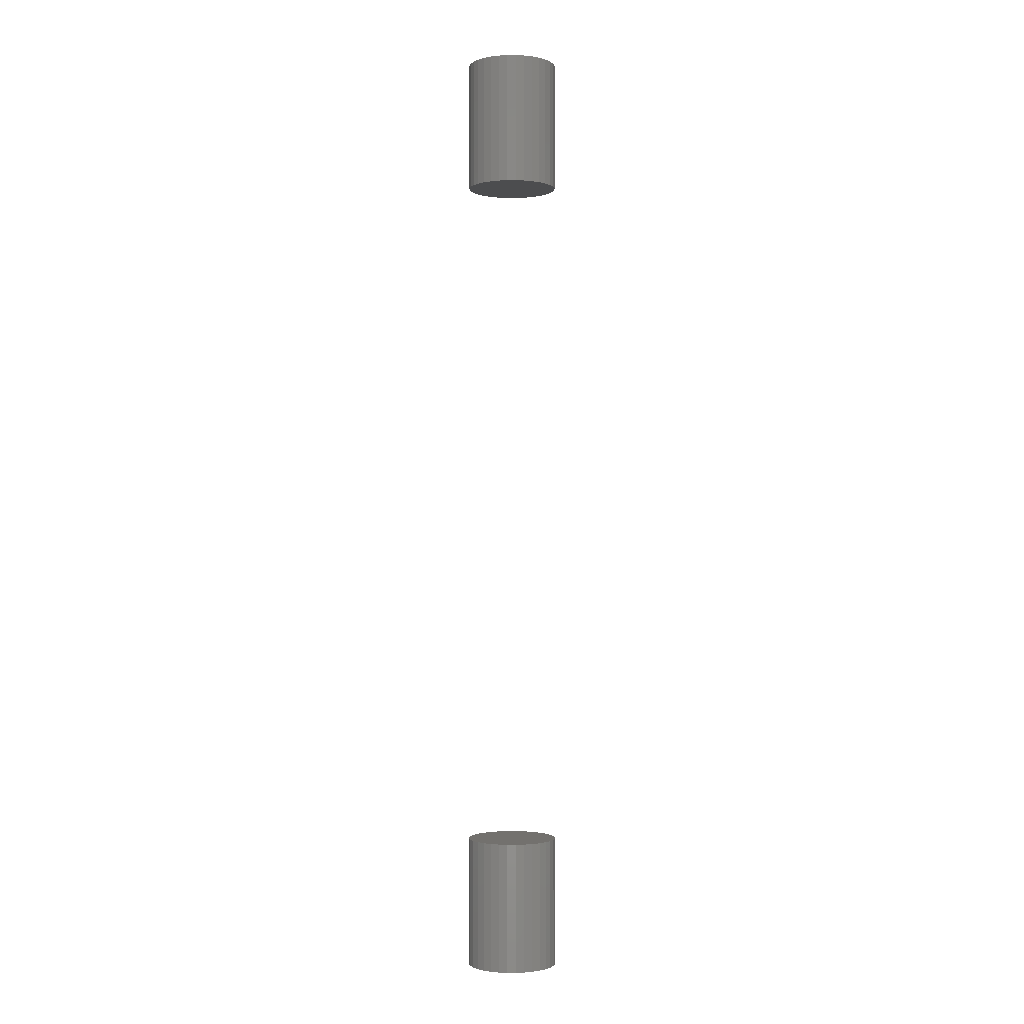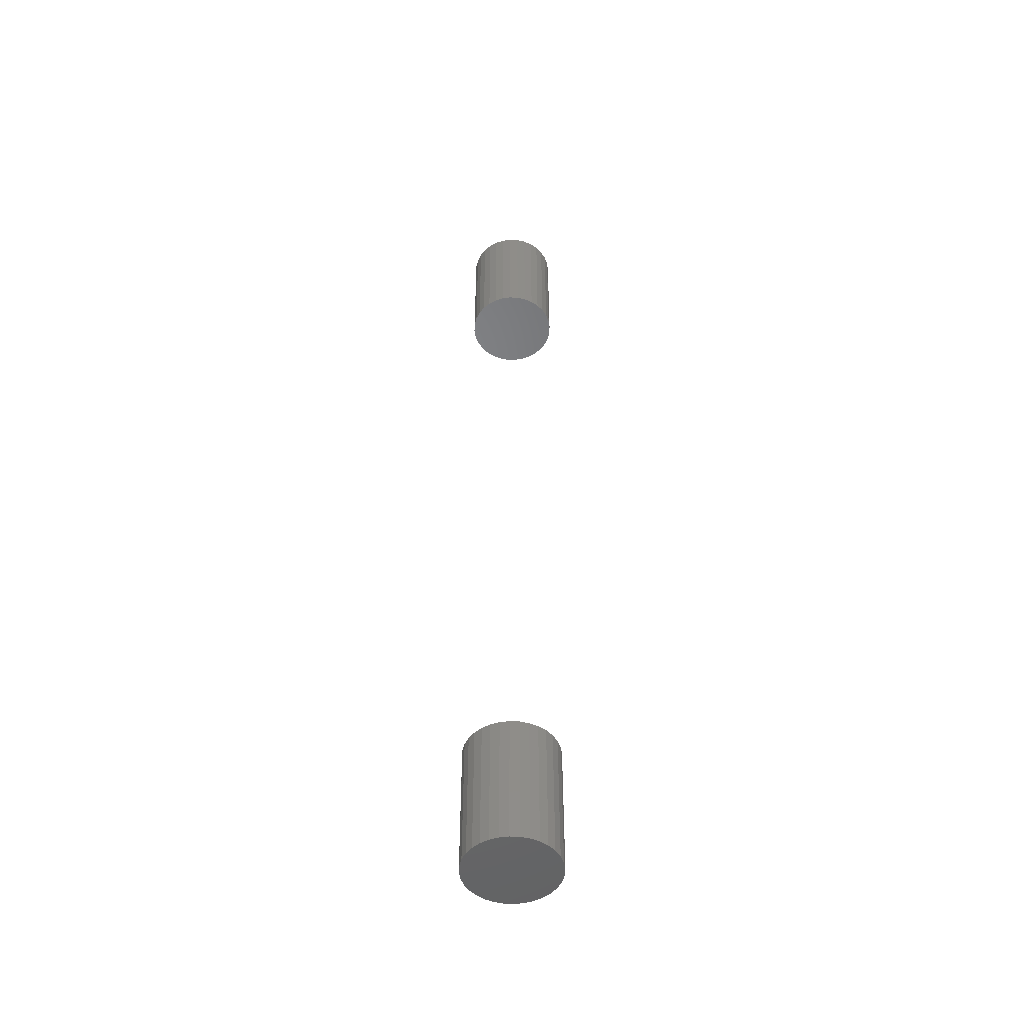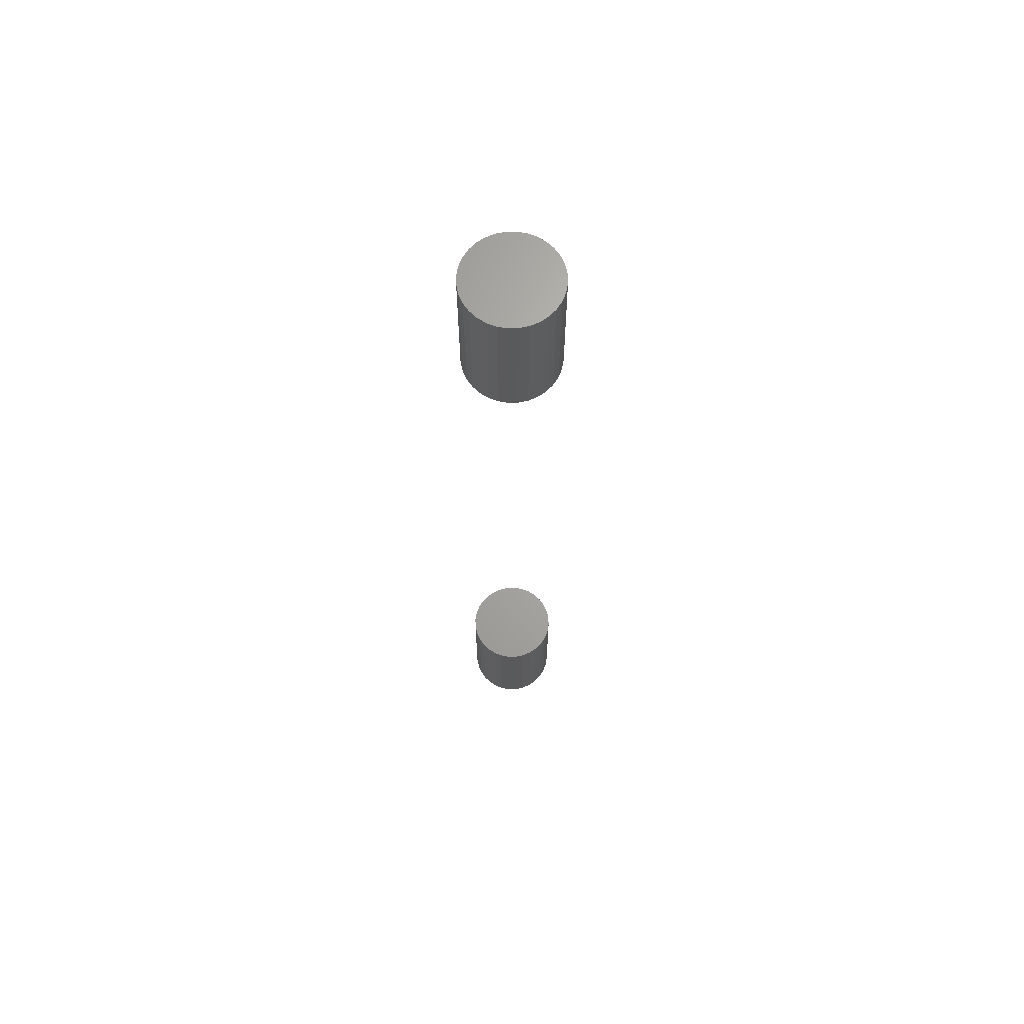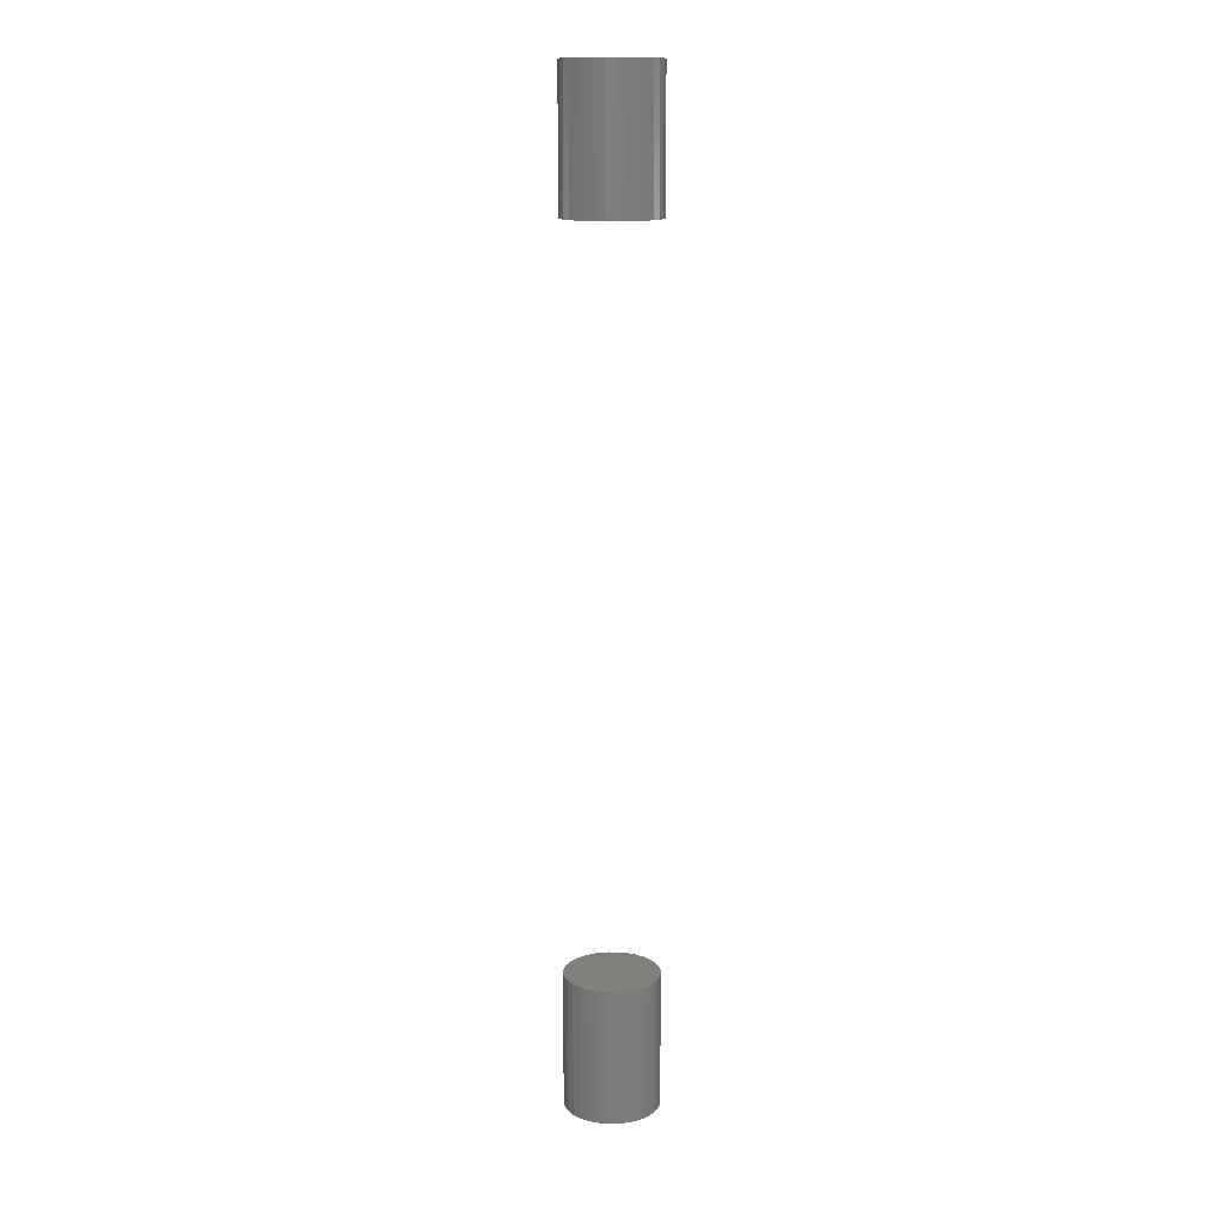
<metadata>
{"format":"stl","ext":"stl","renderer":"f3d","projection":"perspective","resolution":1024,"background":"white","views":[{"elev":-1.5,"azim":163.6,"up":"+Z"},{"elev":-49.9,"azim":-143.5,"up":"+Z"},{"elev":66.6,"azim":139.4,"up":"+Z"},{"elev":14.1,"azim":-26.8,"up":"+Z"}]}
</metadata>
<code>
# stl→obj: 128 verts, 248 faces
v -0.04688 5.317e-18 0.7031
v -0.04688 5.317e-18 0.8281
v -0.04604 0.008471 0.7031
v -0.04604 0.008471 0.8281
v -0.04357 0.01662 0.7031
v -0.04357 0.01662 0.8281
v -0.03956 0.02412 0.7031
v -0.03956 0.02412 0.8281
v -0.03416 0.0307 0.7031
v -0.03416 0.0307 0.8281
v -0.02758 0.0361 0.7031
v -0.02758 0.0361 0.8281
v -0.02007 0.04012 0.7031
v -0.02007 0.04012 0.8281
v -0.01192 0.04259 0.7031
v -0.01192 0.04259 0.8281
v -0.003454 0.04342 0.7031
v -0.003454 0.04342 0.8281
v 0.005017 0.04259 0.7031
v 0.005017 0.04259 0.8281
v 0.01316 0.04012 0.7031
v 0.01316 0.04012 0.8281
v 0.02067 0.0361 0.7031
v 0.02067 0.0361 0.8281
v 0.02725 0.0307 0.7031
v 0.02725 0.0307 0.8281
v 0.03265 0.02412 0.7031
v 0.03265 0.02412 0.8281
v 0.03666 0.01662 0.7031
v 0.03666 0.01662 0.8281
v 0.03913 0.008471 0.7031
v 0.03913 0.008471 0.8281
v 0.03997 -1.063e-17 0.7031
v 0.03997 2.776e-17 0.8281
v -0.04688 5.317e-18 -0.07812
v -0.04688 5.317e-18 0.04688
v -0.04604 0.008471 -0.07812
v -0.04604 0.008471 0.04688
v -0.04357 0.01662 -0.07812
v -0.04357 0.01662 0.04688
v -0.03956 0.02412 -0.07812
v -0.03956 0.02412 0.04688
v -0.03416 0.0307 -0.07812
v -0.03416 0.0307 0.04688
v -0.02758 0.0361 -0.07812
v -0.02758 0.0361 0.04688
v -0.02007 0.04012 -0.07812
v -0.02007 0.04012 0.04688
v -0.01192 0.04259 -0.07812
v -0.01192 0.04259 0.04688
v -0.003454 0.04342 -0.07812
v -0.003454 0.04342 0.04688
v 0.005017 0.04259 -0.07812
v 0.005017 0.04259 0.04688
v 0.01316 0.04012 -0.07812
v 0.01316 0.04012 0.04688
v 0.02067 0.0361 -0.07812
v 0.02067 0.0361 0.04688
v 0.02725 0.0307 -0.07812
v 0.02725 0.0307 0.04688
v 0.03265 0.02412 -0.07812
v 0.03265 0.02412 0.04688
v 0.03666 0.01662 -0.07812
v 0.03666 0.01662 0.04688
v 0.03913 0.008471 -0.07812
v 0.03913 0.008471 0.04688
v 0.03997 -1.063e-17 -0.07812
v 0.03997 0 0.04688
v 0.03913 -0.008471 0.7031
v 0.03913 -0.008471 0.8281
v 0.03666 -0.01662 0.7031
v 0.03666 -0.01662 0.8281
v 0.03265 -0.02412 0.7031
v 0.03265 -0.02412 0.8281
v 0.02725 -0.0307 0.7031
v 0.02725 -0.0307 0.8281
v 0.02067 -0.0361 0.7031
v 0.02067 -0.0361 0.8281
v 0.01316 -0.04012 0.7031
v 0.01316 -0.04012 0.8281
v 0.005017 -0.04259 0.7031
v 0.005017 -0.04259 0.8281
v -0.003454 -0.04342 0.7031
v -0.003454 -0.04342 0.8281
v -0.01192 -0.04259 0.7031
v -0.01192 -0.04259 0.8281
v -0.02007 -0.04012 0.7031
v -0.02007 -0.04012 0.8281
v -0.02758 -0.0361 0.7031
v -0.02758 -0.0361 0.8281
v -0.03416 -0.0307 0.7031
v -0.03416 -0.0307 0.8281
v -0.03956 -0.02412 0.7031
v -0.03956 -0.02412 0.8281
v -0.04357 -0.01662 0.7031
v -0.04357 -0.01662 0.8281
v -0.04604 -0.008471 0.7031
v -0.04604 -0.008471 0.8281
v 0.03913 -0.008471 -0.07812
v 0.03913 -0.008471 0.04688
v 0.03666 -0.01662 -0.07812
v 0.03666 -0.01662 0.04688
v 0.03265 -0.02412 -0.07812
v 0.03265 -0.02412 0.04688
v 0.02725 -0.0307 -0.07812
v 0.02725 -0.0307 0.04688
v 0.02067 -0.0361 -0.07812
v 0.02067 -0.0361 0.04688
v 0.01316 -0.04012 -0.07812
v 0.01316 -0.04012 0.04688
v 0.005017 -0.04259 -0.07812
v 0.005017 -0.04259 0.04688
v -0.003454 -0.04342 -0.07812
v -0.003454 -0.04342 0.04688
v -0.01192 -0.04259 -0.07812
v -0.01192 -0.04259 0.04688
v -0.02007 -0.04012 -0.07812
v -0.02007 -0.04012 0.04688
v -0.02758 -0.0361 -0.07812
v -0.02758 -0.0361 0.04688
v -0.03416 -0.0307 -0.07812
v -0.03416 -0.0307 0.04688
v -0.03956 -0.02412 -0.07812
v -0.03956 -0.02412 0.04688
v -0.04357 -0.01662 -0.07812
v -0.04357 -0.01662 0.04688
v -0.04604 -0.008471 -0.07812
v -0.04604 -0.008471 0.04688
f 1 2 3
f 3 2 4
f 3 4 5
f 5 4 6
f 5 6 7
f 7 6 8
f 7 8 9
f 9 8 10
f 9 10 11
f 11 10 12
f 11 12 13
f 13 12 14
f 13 14 15
f 15 14 16
f 15 16 17
f 17 16 18
f 17 18 19
f 19 18 20
f 19 20 21
f 21 20 22
f 21 22 23
f 23 22 24
f 23 24 25
f 25 24 26
f 25 26 27
f 27 26 28
f 27 28 29
f 29 28 30
f 29 30 31
f 31 30 32
f 31 32 33
f 33 32 34
f 35 36 37
f 37 36 38
f 37 38 39
f 39 38 40
f 39 40 41
f 41 40 42
f 41 42 43
f 43 42 44
f 43 44 45
f 45 44 46
f 45 46 47
f 47 46 48
f 47 48 49
f 49 48 50
f 49 50 51
f 51 50 52
f 51 52 53
f 53 52 54
f 53 54 55
f 55 54 56
f 55 56 57
f 57 56 58
f 57 58 59
f 59 58 60
f 59 60 61
f 61 60 62
f 61 62 63
f 63 62 64
f 63 64 65
f 65 64 66
f 65 66 67
f 67 66 68
f 33 34 69
f 69 34 70
f 69 70 71
f 71 70 72
f 71 72 73
f 73 72 74
f 73 74 75
f 75 74 76
f 75 76 77
f 77 76 78
f 77 78 79
f 79 78 80
f 79 80 81
f 81 80 82
f 81 82 83
f 83 82 84
f 83 84 85
f 85 84 86
f 85 86 87
f 87 86 88
f 87 88 89
f 89 88 90
f 89 90 91
f 91 90 92
f 91 92 93
f 93 92 94
f 93 94 95
f 95 94 96
f 95 96 97
f 97 96 98
f 97 98 1
f 1 98 2
f 67 68 99
f 99 68 100
f 99 100 101
f 101 100 102
f 101 102 103
f 103 102 104
f 103 104 105
f 105 104 106
f 105 106 107
f 107 106 108
f 107 108 109
f 109 108 110
f 109 110 111
f 111 110 112
f 111 112 113
f 113 112 114
f 113 114 115
f 115 114 116
f 115 116 117
f 117 116 118
f 117 118 119
f 119 118 120
f 119 120 121
f 121 120 122
f 121 122 123
f 123 122 124
f 123 124 125
f 125 124 126
f 125 126 127
f 127 126 128
f 127 128 35
f 35 128 36
f 52 50 48
f 54 52 48
f 54 48 56
f 56 48 46
f 56 46 58
f 58 46 44
f 58 44 60
f 60 44 42
f 60 42 62
f 62 42 40
f 62 40 64
f 64 40 38
f 64 38 66
f 100 126 102
f 102 126 124
f 102 124 104
f 104 124 122
f 104 122 106
f 106 122 120
f 106 120 108
f 108 120 118
f 108 118 110
f 110 118 116
f 110 116 114
f 110 114 112
f 66 38 68
f 68 38 36
f 68 36 100
f 100 36 128
f 100 128 126
f 13 15 17
f 13 17 19
f 21 13 19
f 11 13 21
f 23 11 21
f 9 11 23
f 25 9 23
f 7 9 25
f 27 7 25
f 5 7 27
f 29 5 27
f 3 5 29
f 31 3 29
f 71 95 69
f 93 95 71
f 73 93 71
f 91 93 73
f 75 91 73
f 89 91 75
f 77 89 75
f 87 89 77
f 79 87 77
f 85 87 79
f 83 85 79
f 81 83 79
f 95 97 69
f 69 97 1
f 69 1 33
f 33 1 3
f 33 3 31
f 47 49 51
f 47 51 53
f 55 47 53
f 45 47 55
f 57 45 55
f 43 45 57
f 59 43 57
f 41 43 59
f 61 41 59
f 39 41 61
f 63 39 61
f 37 39 63
f 65 37 63
f 101 125 99
f 123 125 101
f 103 123 101
f 121 123 103
f 105 121 103
f 119 121 105
f 107 119 105
f 117 119 107
f 109 117 107
f 115 117 109
f 113 115 109
f 111 113 109
f 125 127 99
f 99 127 35
f 99 35 67
f 67 35 37
f 67 37 65
f 18 16 14
f 20 18 14
f 20 14 22
f 22 14 12
f 22 12 24
f 24 12 10
f 24 10 26
f 26 10 8
f 26 8 28
f 28 8 6
f 28 6 30
f 30 6 4
f 30 4 32
f 70 96 72
f 72 96 94
f 72 94 74
f 74 94 92
f 74 92 76
f 76 92 90
f 76 90 78
f 78 90 88
f 78 88 80
f 80 88 86
f 80 86 84
f 80 84 82
f 32 4 34
f 34 4 2
f 34 2 70
f 70 2 98
f 70 98 96

</code>
